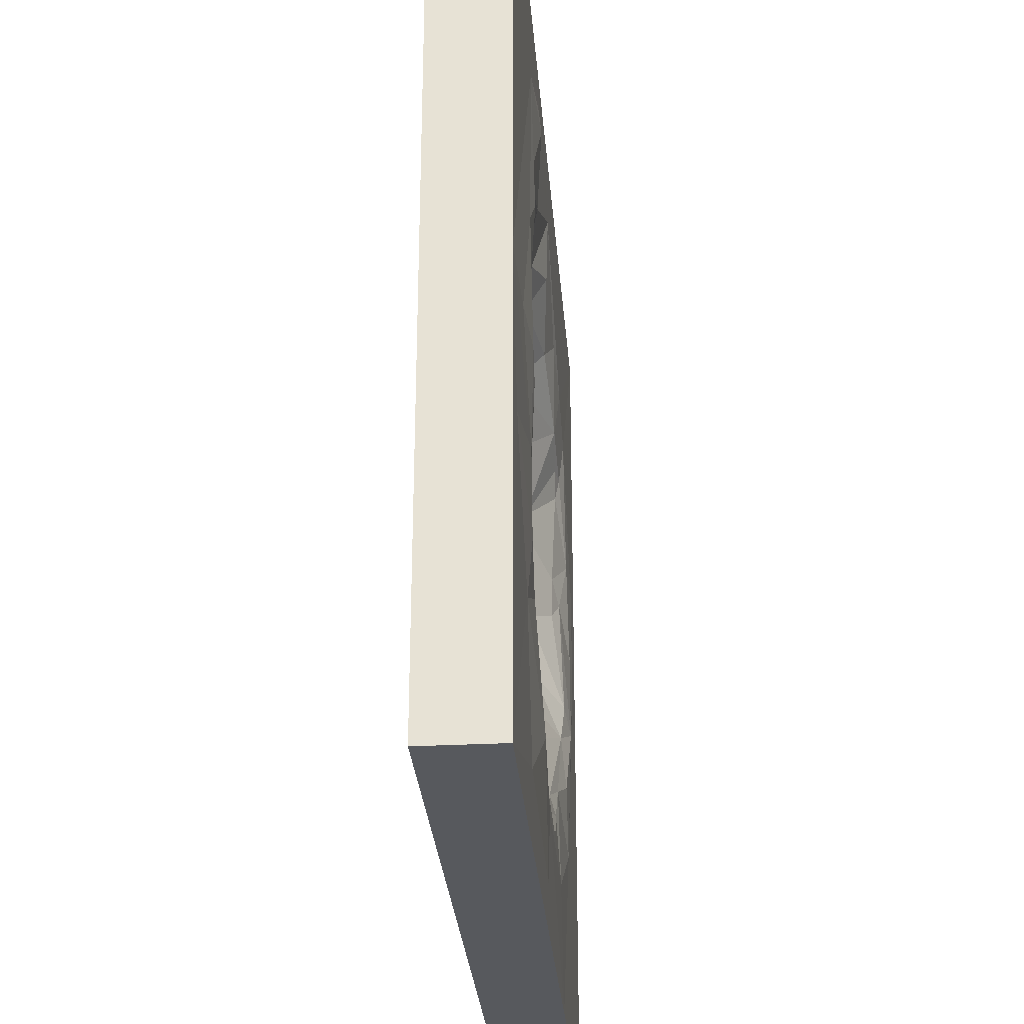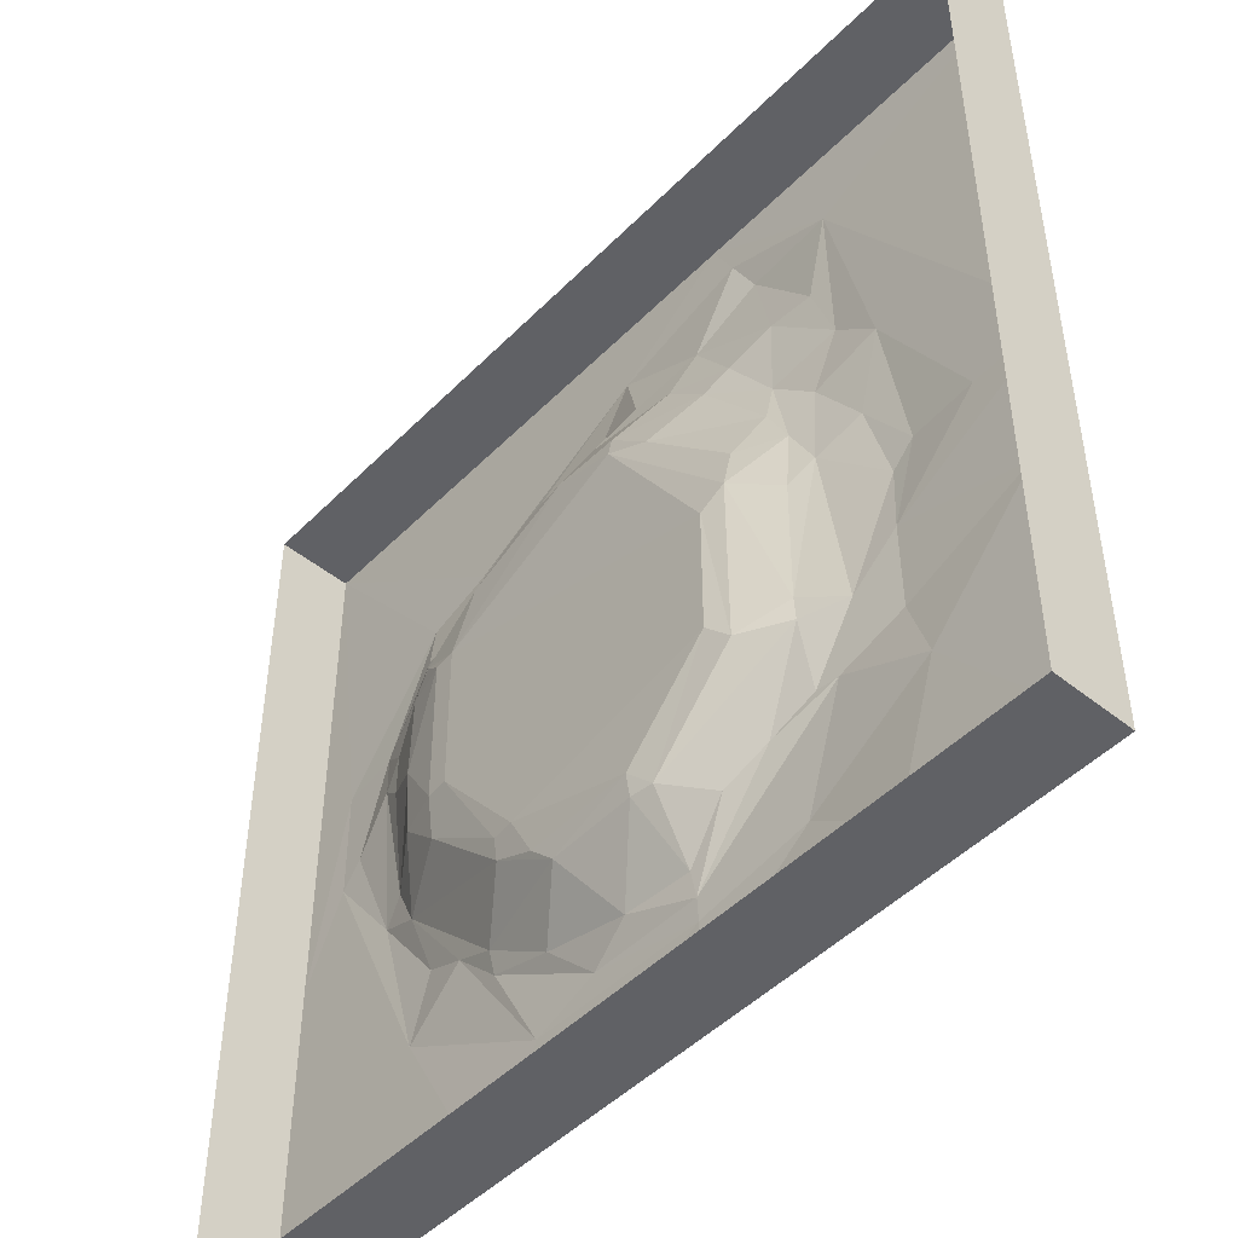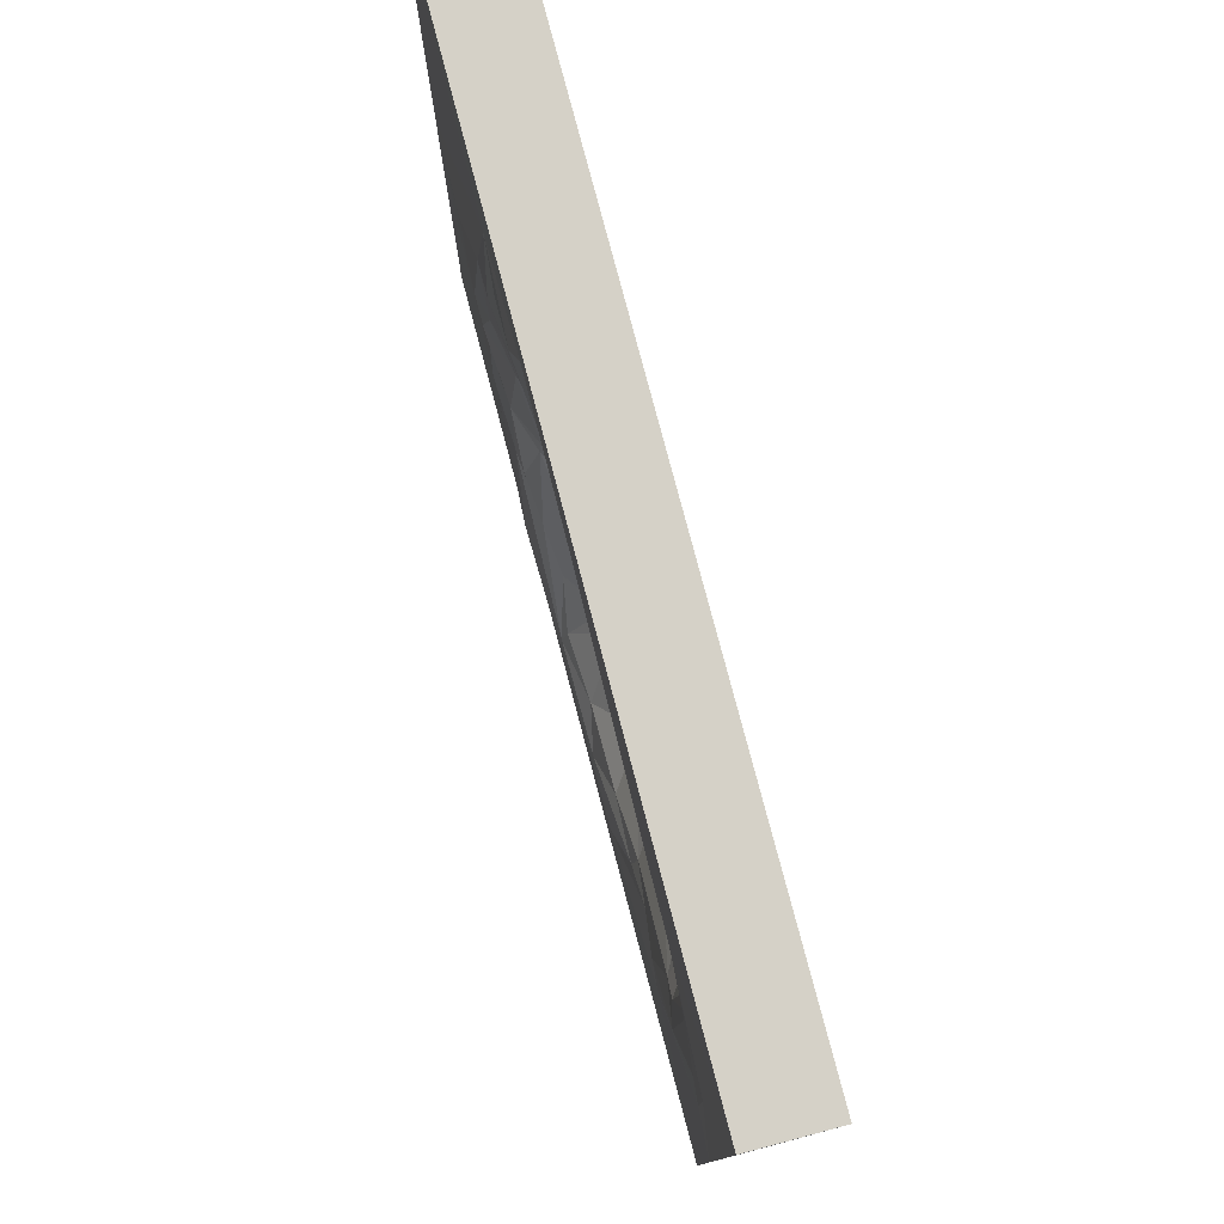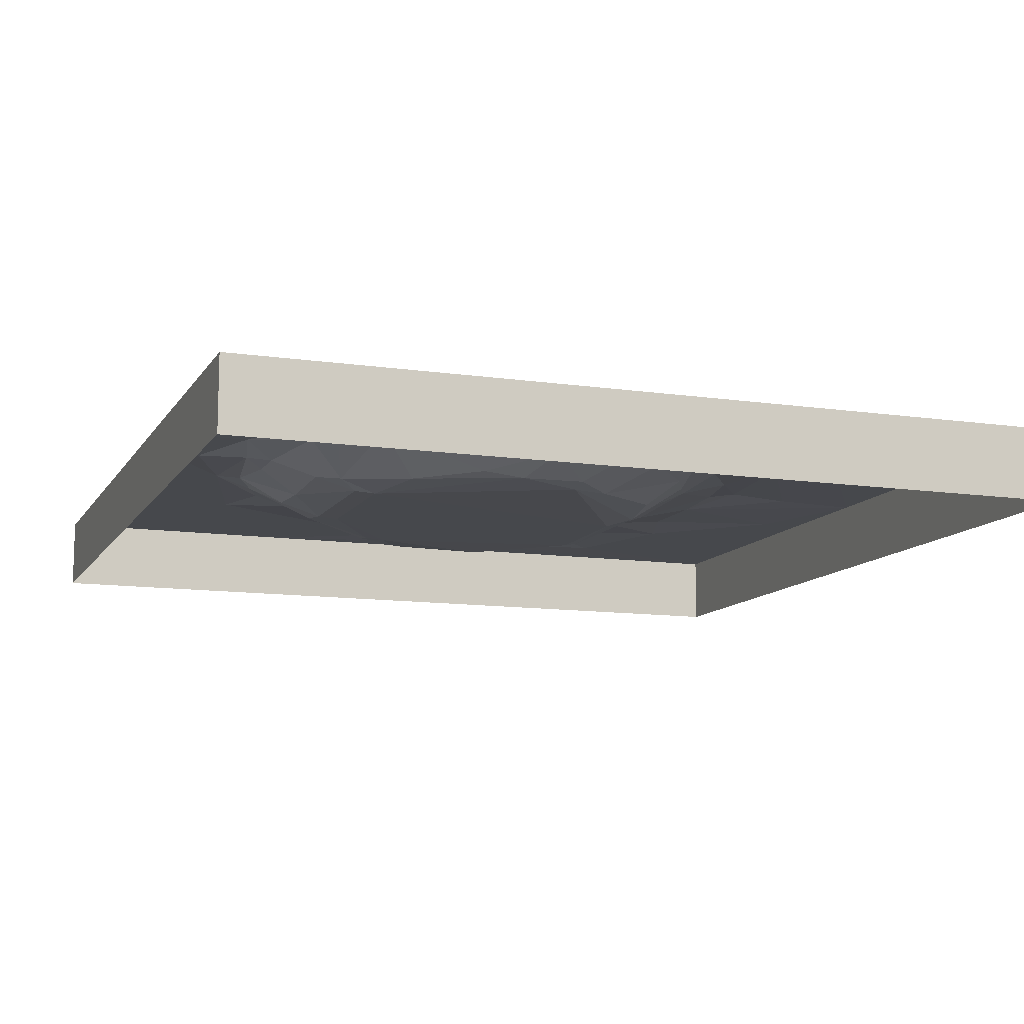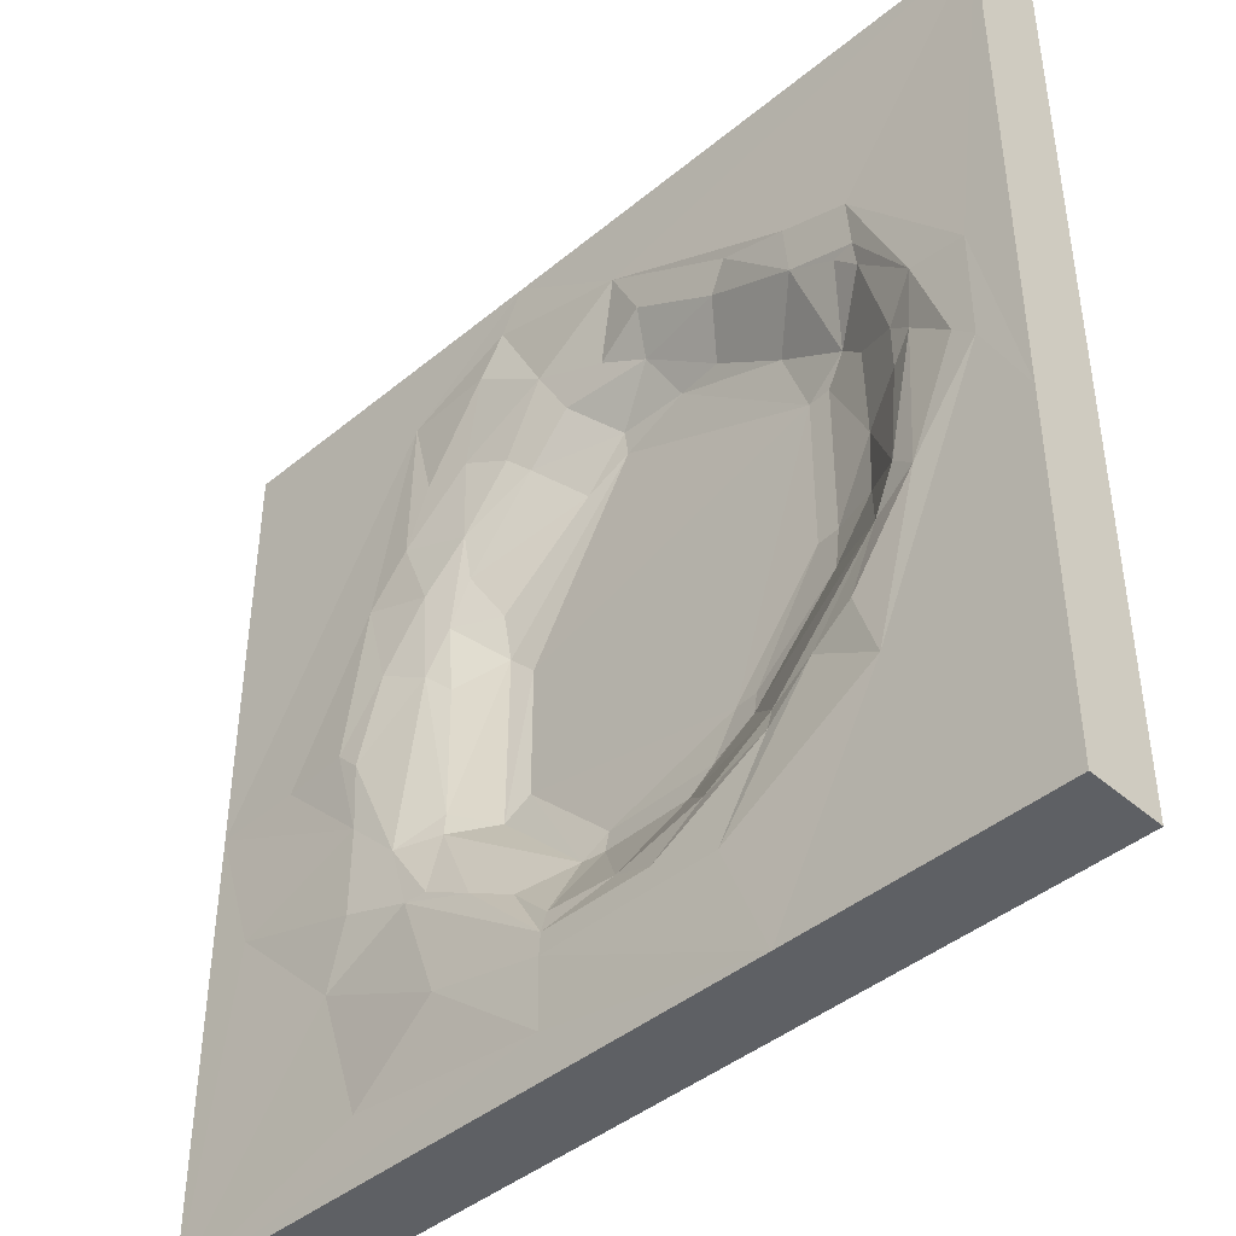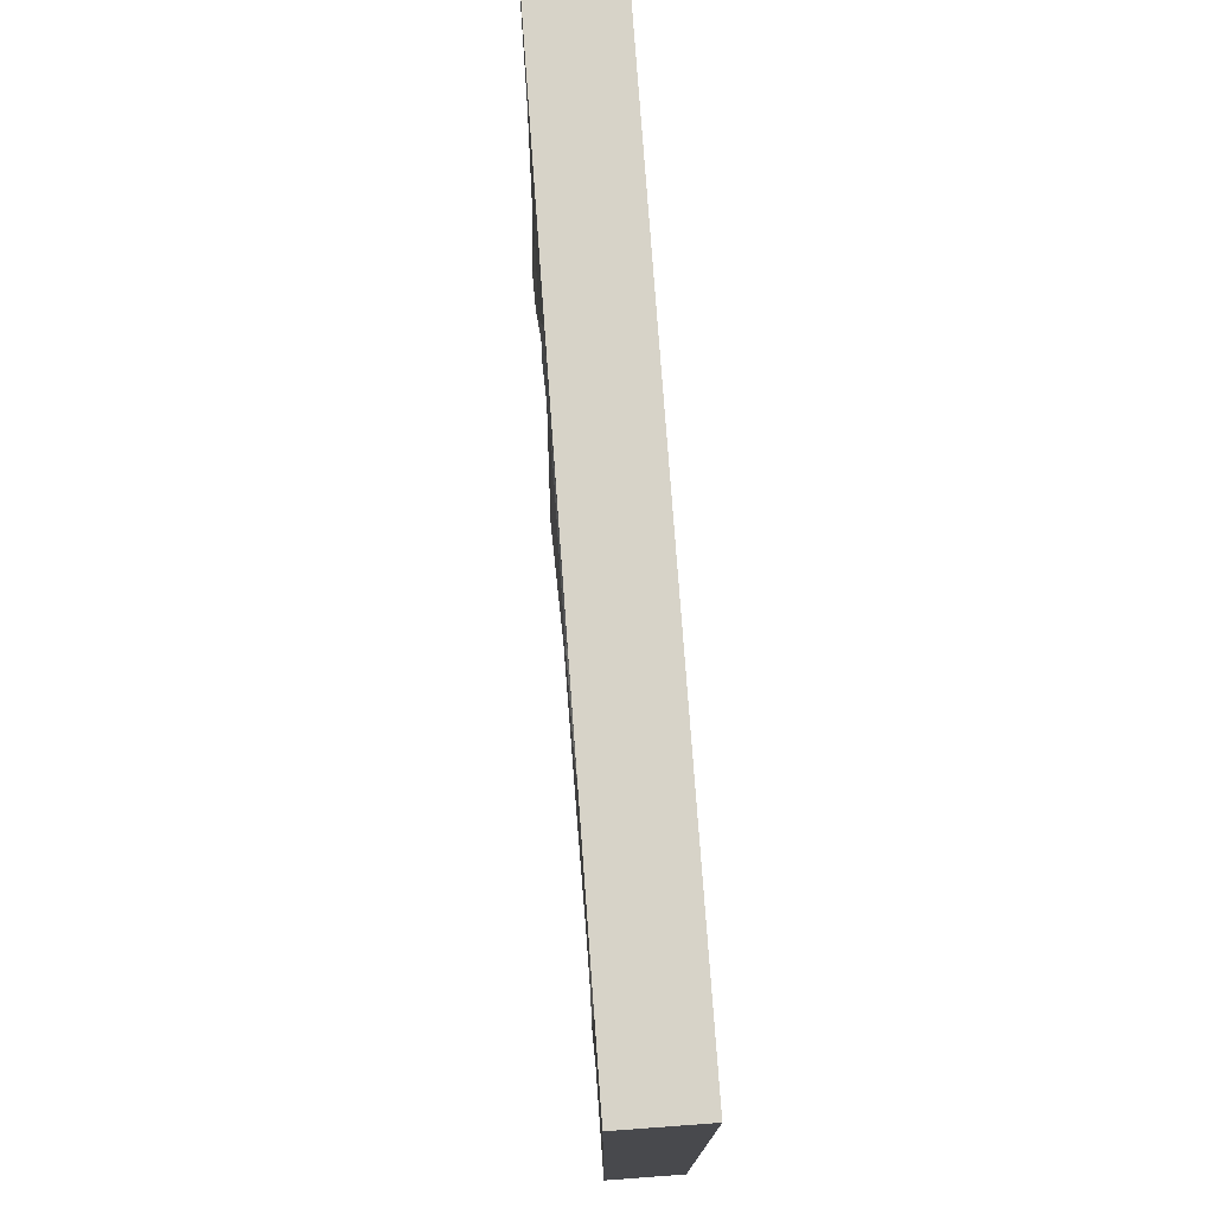
<metadata>
{"format":"obj","ext":"obj","renderer":"f3d","projection":"perspective","resolution":1024,"background":"white","views":[{"elev":-29.4,"azim":94.5,"up":"+Z"},{"elev":-47.9,"azim":48.1,"up":"+Z"},{"elev":79.1,"azim":-104.8,"up":"+Z"},{"elev":-11.2,"azim":-20.0,"up":"+Y"},{"elev":-43.1,"azim":-135.7,"up":"+Z"},{"elev":77.1,"azim":-94.2,"up":"+Z"}]}
</metadata>
<code>
v -250 0.1301 250
v 50 0.1607 250
v -125 -0.2747 150
v 125 0.2808 200
v -87.5 -1.307 162.5
v 62.5 -5.653 137.5
v 87.5 -1.057 150
v -137.5 -22.45 75
v -175 -8.854 50
v -175 -9.184 25
v -150 -21.26 12.5
v 100 -10.14 12.5
v -175 -2.091 -37.5
v -150 -19.17 -25
v 75 -23.78 -75
v 150 1.393 -50
v 62.5 -27.58 -62.5
v 225 0.2676 -75
v 12.5 -27.26 -112.5
v 100 -1.024 -112.5
v 112.5 0.1366 -112.5
v -100 -6.645 -125
v 12.5 -24.9 -125
v 25 -23.22 -125
v 50 -7.446 -137.5
v 162.5 0.1582 -137.5
v 25 1.178 -187.5
v 87.5 3.408 -175
v 137.5 0.3821 -212.5
v -250 0.187 -250
v -30.38 -1.808 173.6
v -15.74 0.09096 204.3
v 62.5 0.3946 225
v 75 2.587 200
v 250 0.1653 250
v 0 -8.438 162.5
v 37.5 -2.405 175
v 112.5 0.6398 150
v -162.5 -0.4266 137.5
v -75 -6.172 150
v -25 -13.51 150
v 25 -9.497 150
v -162.5 -3.246 112.5
v -125 -3.586 125
v -62.5 -22.49 125
v -37.5 -24.98 125
v 0 -24.42 125
v 50 -10.48 125
v -250 0.1736 -50
v -225 -0.06723 62.5
v -193.8 -1.053 67.31
v -162.5 -5.803 100
v -150 -5.123 112.5
v -100 -24.78 100
v 0 -26.81 112.5
v 25 -25.29 100
v 87.5 -2.64 100
v 125 2.223 112.5
v 150 1.327 87.5
v -112.5 -27.58 62.5
v 87.5 -7.658 75
v 112.5 -1.135 75
v -150 -19.84 62.5
v -125 -26.73 62.5
v 75 -19.34 50
v 100 -7.08 50
v 162.5 3.479 0
v 250 0.1883 0
v -187.5 -5.409 37.5
v 75 -24.51 25
v 112.5 -4.323 25
v 137.5 0.9963 37.5
v 200 1.291 0
v -225 0.1777 0
v -212.5 -0.6242 12.5
v -125 -26.52 -25
v -112.5 -27.44 -25
v 62.5 -27.58 12.5
v -162.5 -3.582 -62.5
v -125 -23.32 -50
v 100 -10.87 -62.5
v 150 3.179 -12.5
v -187.5 0.9289 -50
v -75 -26.61 -87.5
v -62.5 -27.58 -87.5
v 100 -9.779 -75
v 125 -1.542 -75
v -150 -0.04498 -100
v -75 -24.76 -100
v -50 -26.03 -112.5
v 150 1.816 -100
v -125 -3.525 -112.5
v -100 -3.301 -137.5
v -37.5 -24.26 -125
v -162.5 0.06001 -137.5
v -62.5 -5.169 -150
v -12.5 -5.364 -162.5
v 25 -2.984 -162.5
v -37.5 0.007988 -175
v 25 0.339 -175
v 250 0.1653 -250
v -100 0.148 -250
v -75 0.6707 -187.5
v 25 0.232 -225
v 75 -3.968 -125
v 50 -23.21 250
v 250 -15.28 250
v -250 -15.32 250
v -250 -23.2 -50
v 250 -15.28 -250
v 250 -23.18 0
v -250 -15.26 -250
v -100 -23.22 -250
v 50 -43.08 250
v 250 -43.08 250
v -250 -43.11 250
v -250 -43.07 -50
v 250 -43.08 -250
v 250 -43.05 0
v -250 -43.05 -250
v -100 -43.09 -250
f 1 2 32
f 2 33 32
f 2 4 33
f 2 35 4
f 1 32 3
f 33 4 34
f 3 32 5
f 32 31 40 5
f 31 32 36
f 32 37 36
f 32 33 37
f 33 34 37
f 4 38 34
f 34 38 7
f 39 1 3
f 40 31 41
f 31 36 41
f 36 37 42
f 36 42 41
f 37 6 42
f 37 34 7
f 37 7 6
f 4 35 68
f 1 39 50
f 50 39 51
f 39 3 44 43
f 3 5 44
f 5 40 44
f 44 40 45
f 40 41 45
f 45 41 46
f 41 47 46
f 41 42 47
f 42 6 48
f 42 48 47
f 6 7 57
f 7 38 58
f 38 4 58
f 1 50 49
f 39 43 51
f 43 53 52
f 43 44 53
f 53 44 8
f 44 54 8
f 44 45 54
f 45 46 54
f 54 46 60
f 46 47 55
f 46 55 60
f 47 56 55
f 47 48 56
f 6 57 48
f 7 58 57
f 4 59 58
f 4 68 59
f 51 43 52
f 53 8 52
f 8 54 60
f 48 61 56
f 56 61 65
f 48 57 61
f 57 58 62
f 58 59 62
f 51 52 9
f 51 9 69
f 52 8 63 9
f 8 64 63
f 8 60 64
f 56 65 70 55
f 61 57 66
f 65 61 66
f 57 62 71 66
f 62 59 72
f 72 59 67
f 49 50 74
f 50 51 75 74
f 69 9 10
f 51 69 75
f 9 63 11 10
f 63 64 11
f 60 55 78
f 55 70 78
f 65 66 70
f 66 12 70
f 66 71 12
f 62 72 71
f 67 59 73
f 59 68 73
f 69 10 13
f 10 11 13
f 11 64 76
f 64 60 77 76
f 71 72 82
f 72 67 82
f 74 75 83
f 75 69 83
f 69 13 83
f 13 11 14
f 11 76 14
f 78 17 60
f 70 12 81
f 12 71 81
f 67 73 16
f 73 68 16
f 13 14 79
f 14 76 80
f 14 80 79
f 76 77 84 80
f 77 60 85
f 77 85 84
f 78 70 15
f 70 81 15
f 81 71 87
f 71 82 87
f 82 67 16
f 16 68 18
f 49 74 95
f 13 79 83
f 80 89 79
f 80 84 89
f 60 17 85
f 78 15 17
f 15 81 86
f 81 87 86
f 87 82 16
f 16 18 91
f 18 68 101
f 74 83 95
f 83 79 88
f 88 79 92
f 84 85 90 89
f 85 19 90
f 85 17 19
f 17 24 19
f 15 86 24
f 17 15 24
f 87 21 20
f 86 87 20
f 87 16 91 21
f 18 101 26
f 83 88 95
f 88 92 95
f 79 22 92
f 79 89 22
f 92 22 93
f 89 90 94
f 89 94 22
f 19 23 94
f 90 19 94
f 19 24 23
f 24 86 105 25
f 86 20 105
f 21 91 26
f 91 18 26
f 95 92 103
f 92 93 103
f 22 96 93
f 22 94 96
f 94 97 96
f 94 23 97
f 23 24 98
f 23 98 97
f 24 25 98
f 25 105 100
f 105 20 21
f 105 21 100
f 21 26 28
f 49 95 30
f 103 93 99
f 96 99 93
f 96 97 99
f 97 100 99
f 97 98 100
f 98 25 100
f 100 21 28 27
f 103 27 102
f 99 27 103
f 99 100 27
f 27 28 104
f 28 26 29
f 26 101 29
f 95 103 102
f 27 104 102
f 104 28 29
f 95 102 30
f 104 101 102
f 29 101 104
f 35 2 106 107
f 1 49 109 108
f 101 68 111 110
f 30 102 113 112
f 102 101 110 113
f 2 1 108 106
f 68 35 107 111
f 49 30 112 109
f 107 106 114 115
f 108 109 117 116
f 110 111 119 118
f 112 113 121 120
f 113 110 118 121
f 106 108 116 114
f 111 107 115 119
f 109 112 120 117

</code>
